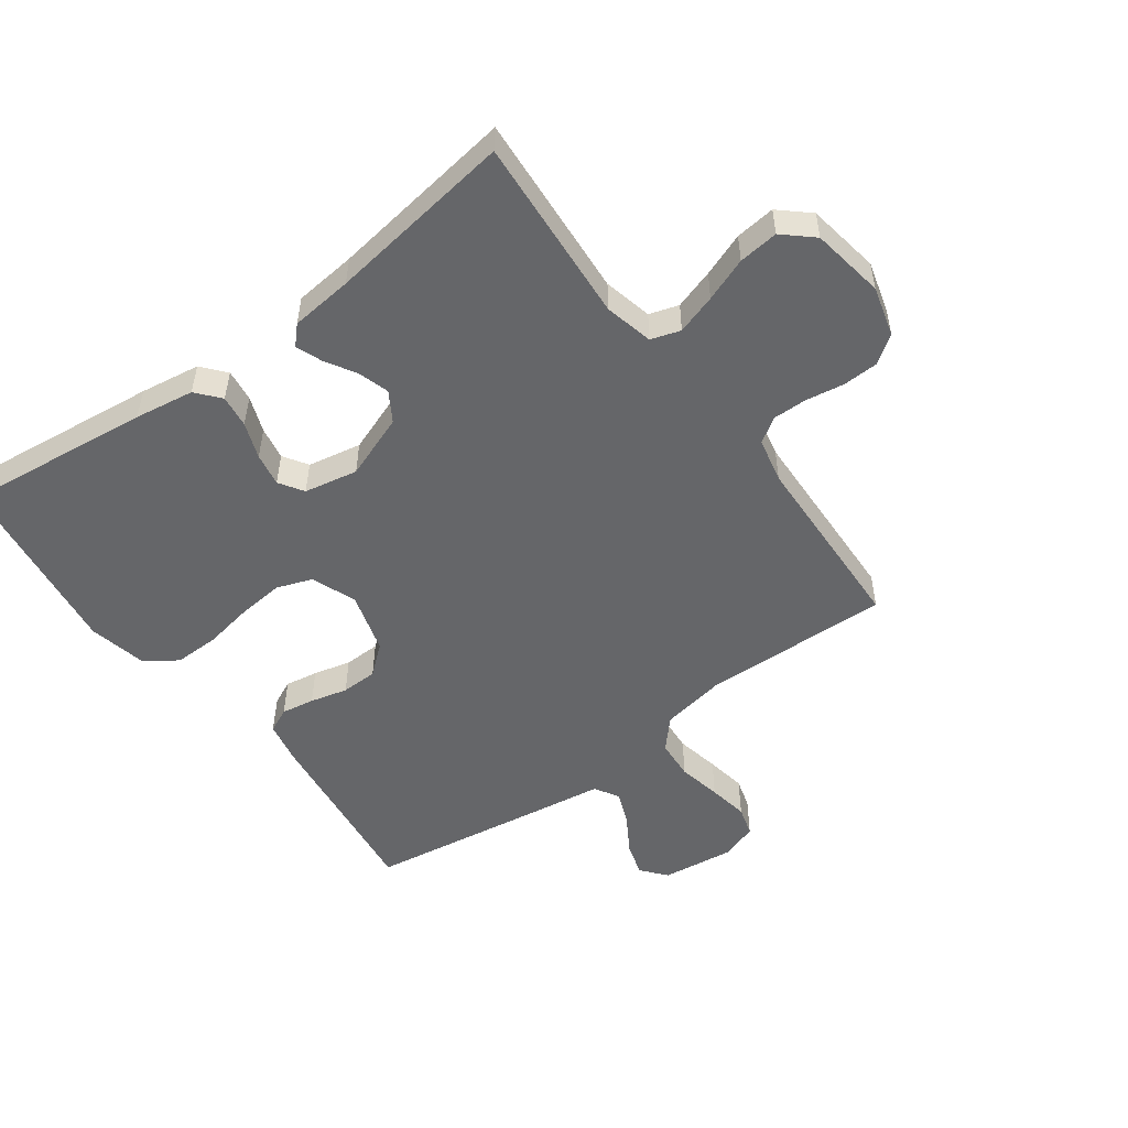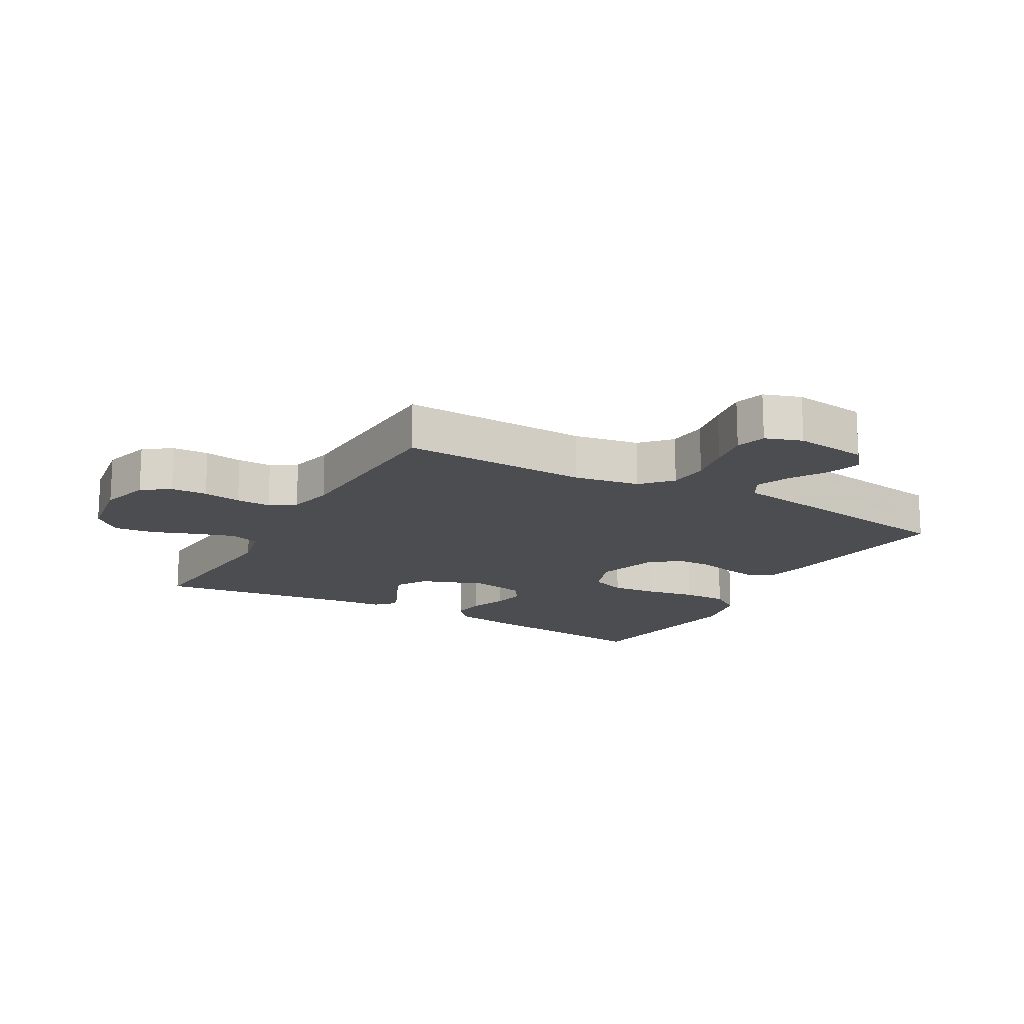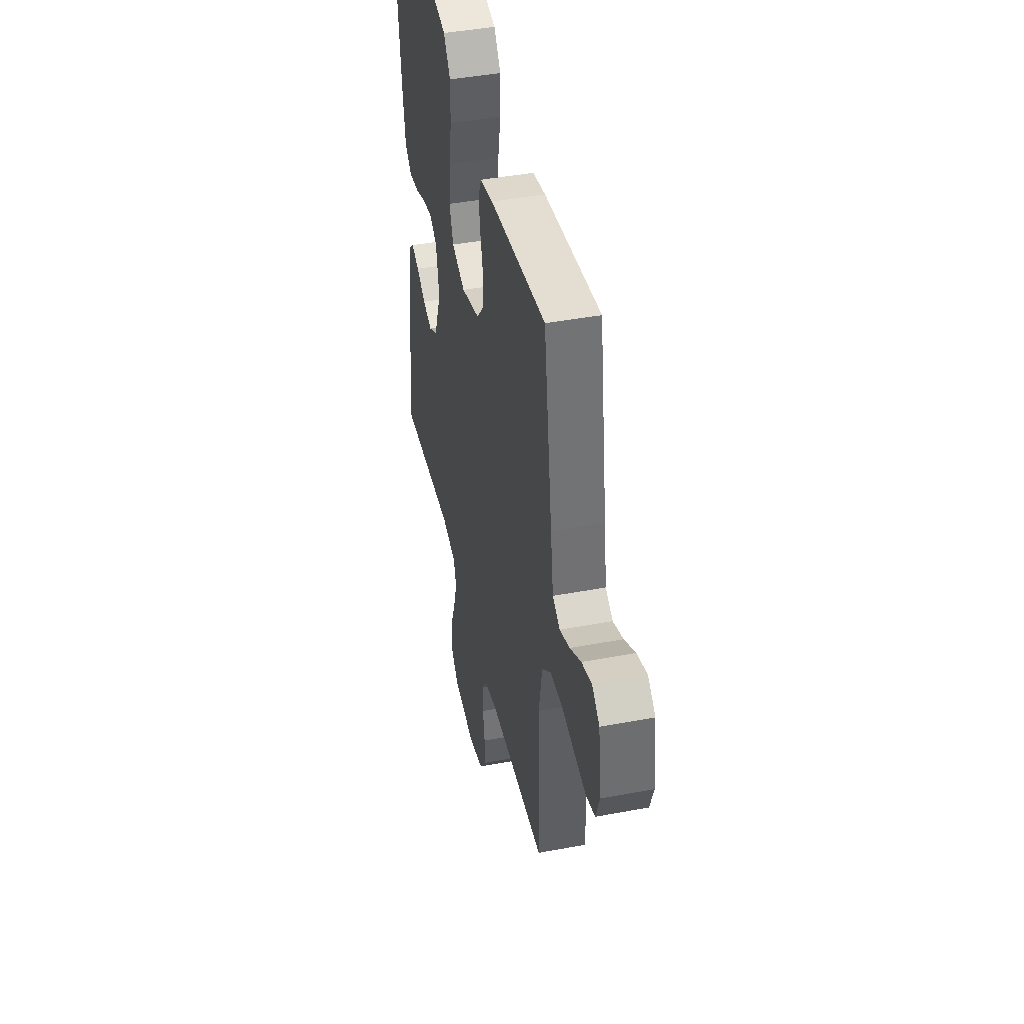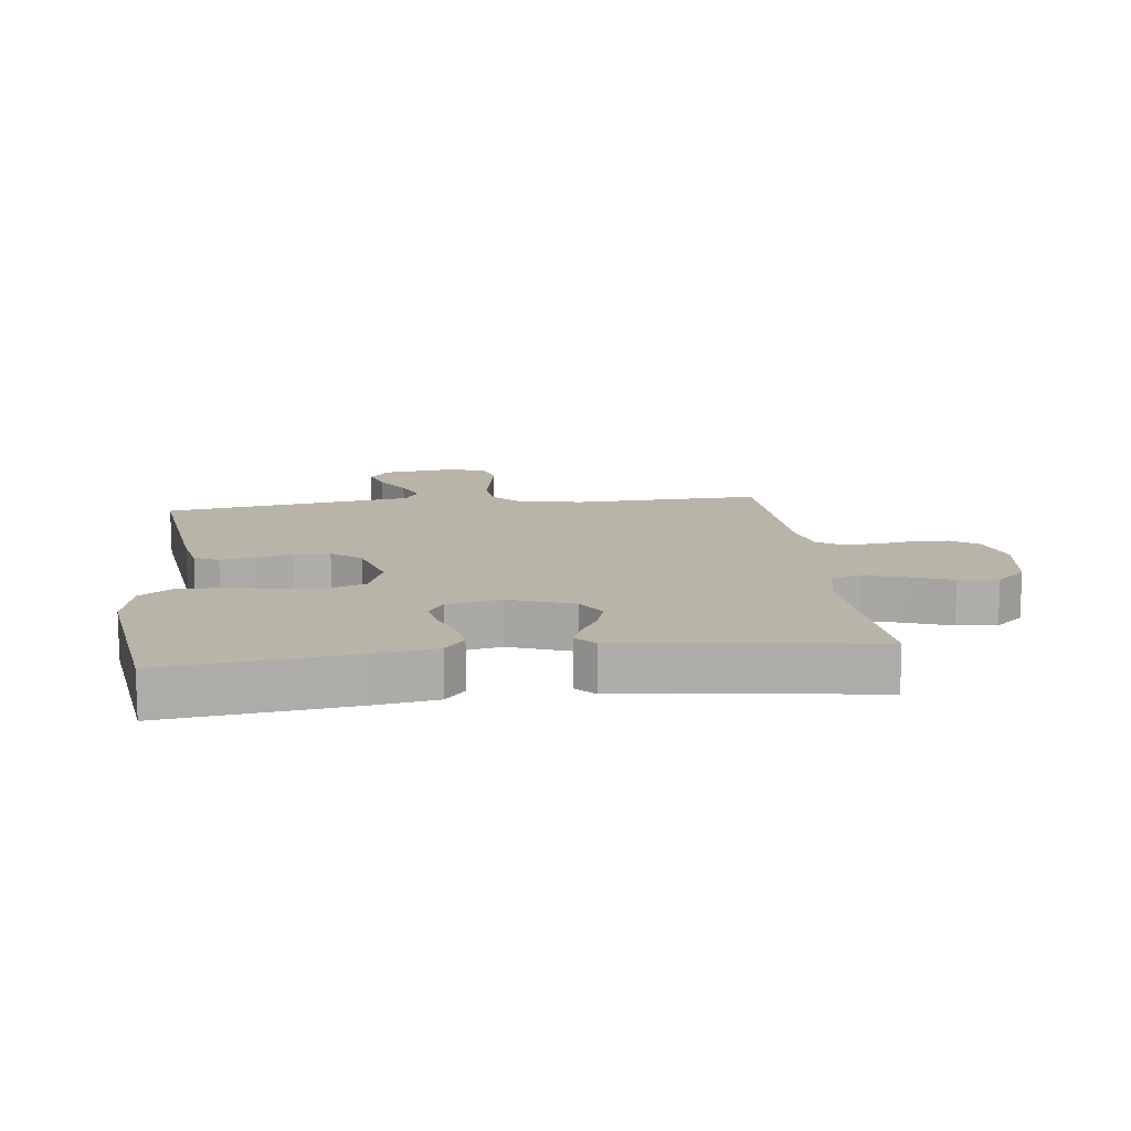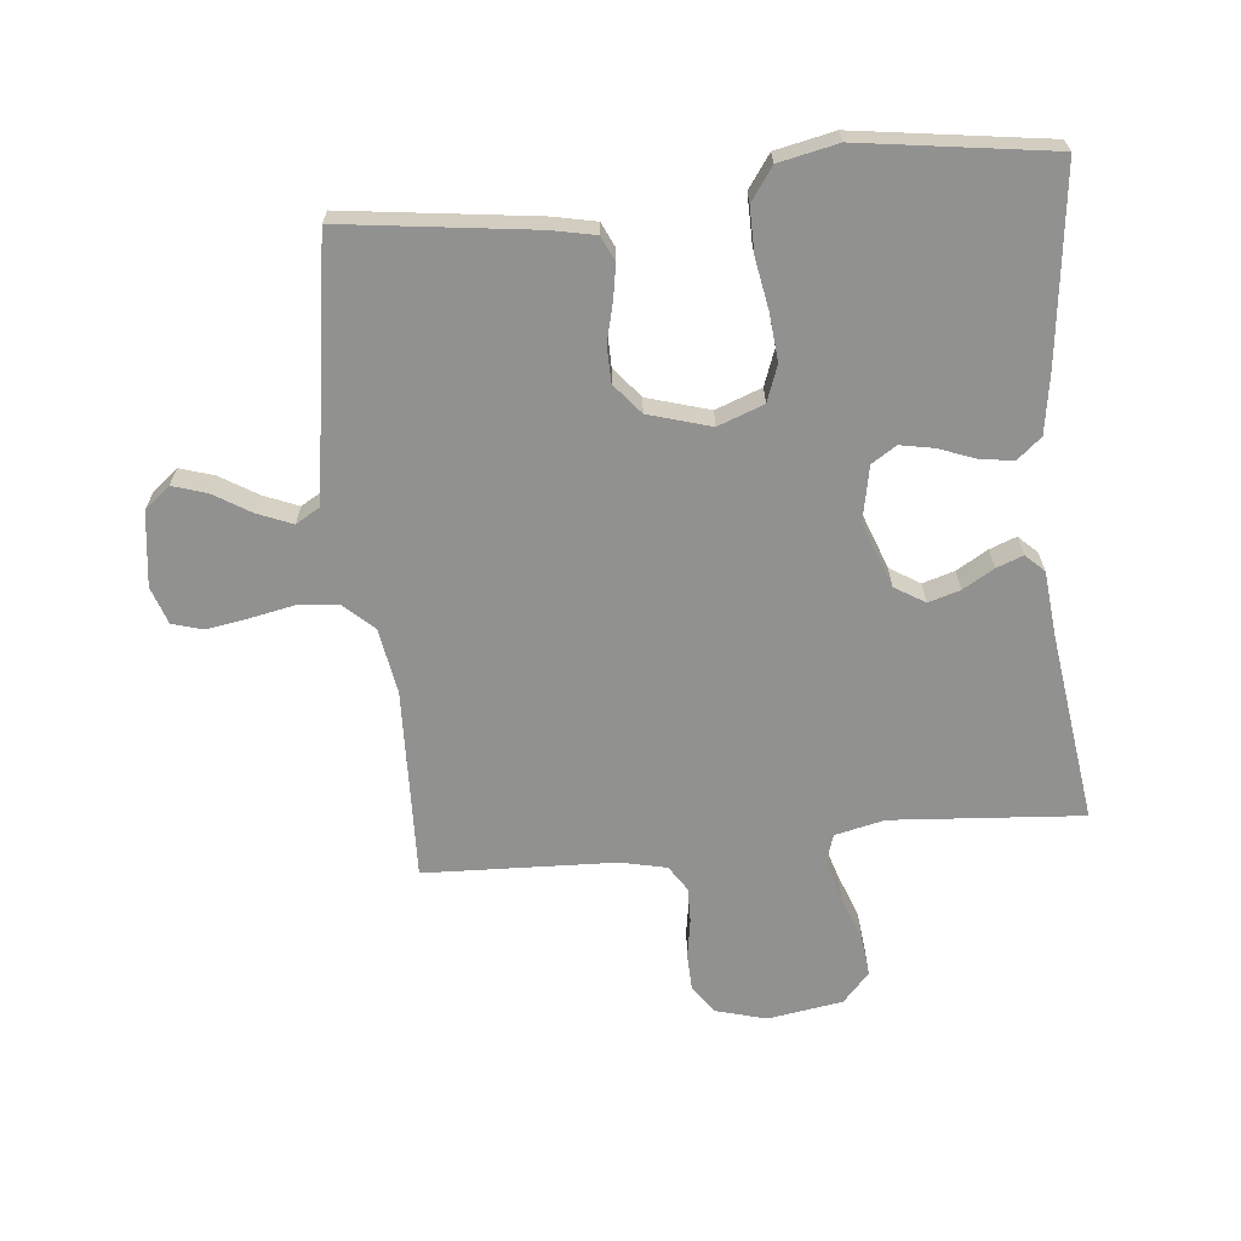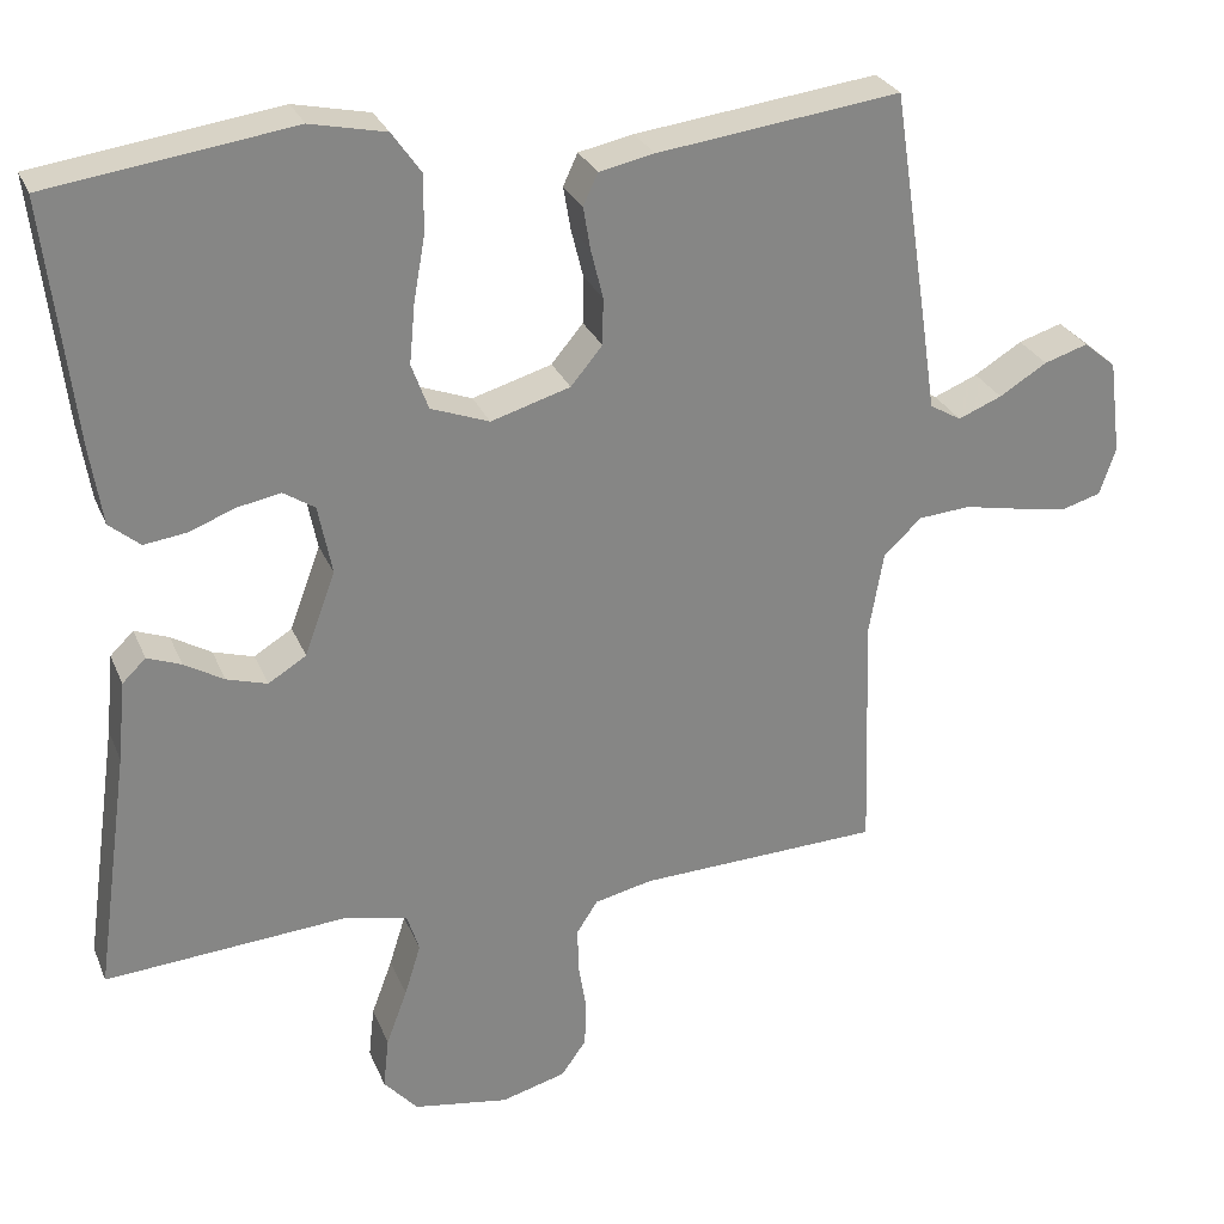
<metadata>
{"format":"obj","ext":"obj","renderer":"f3d","projection":"perspective","resolution":1024,"background":"white","views":[{"elev":-51.9,"azim":126.4,"up":"+Y"},{"elev":-16.1,"azim":-119.5,"up":"+Y"},{"elev":43.6,"azim":-102.5,"up":"+Z"},{"elev":13.0,"azim":83.0,"up":"+Y"},{"elev":-65.9,"azim":5.6,"up":"+Y"},{"elev":28.0,"azim":160.5,"up":"+Z"}]}
</metadata>
<code>
v 0.5 0.07 0.5
v 0.465 0.07 0.2
v 0.45 0.07 0.104
v 0.412 0.07 0.072
v 0.36 0.07 0.079
v 0.302 0.07 0.101
v 0.249 0.07 0.111
v 0.21 0.07 0.086
v 0.193 0.07 0
v 0.231 0.07 -0.103
v 0.278 0.07 -0.132
v 0.328 0.07 -0.117
v 0.377 0.07 -0.088
v 0.419 0.07 -0.072
v 0.448 0.07 -0.1
v 0.458 0.07 -0.2
v 0.5 0.07 -0.5
v 0.2 0.07 -0.478
v 0.122 0.07 -0.496
v 0.107 0.07 -0.543
v 0.127 0.07 -0.607
v 0.153 0.07 -0.677
v 0.16 0.07 -0.741
v 0.118 0.07 -0.788
v 0 0.07 -0.807
v -0.08 0.07 -0.785
v -0.111 0.07 -0.741
v -0.113 0.07 -0.683
v -0.103 0.07 -0.622
v -0.102 0.07 -0.567
v -0.128 0.07 -0.527
v -0.2 0.07 -0.511
v -0.5 0.07 -0.5
v -0.49 0.07 -0.2
v -0.508 0.07 -0.096
v -0.555 0.07 -0.053
v -0.619 0.07 -0.048
v -0.689 0.07 -0.062
v -0.754 0.07 -0.073
v -0.802 0.07 -0.059
v -0.822 0.07 0
v -0.807 0.07 0.117
v -0.767 0.07 0.15
v -0.713 0.07 0.133
v -0.654 0.07 0.097
v -0.6 0.07 0.075
v -0.561 0.07 0.098
v -0.546 0.07 0.2
v -0.5 0.07 0.5
v -0.2 0.07 0.462
v -0.132 0.07 0.448
v -0.114 0.07 0.409
v -0.123 0.07 0.356
v -0.138 0.07 0.296
v -0.137 0.07 0.238
v -0.098 0.07 0.191
v 0 0.07 0.162
v 0.072 0.07 0.189
v 0.093 0.07 0.246
v 0.086 0.07 0.32
v 0.072 0.07 0.399
v 0.071 0.07 0.471
v 0.107 0.07 0.522
v 0.2 0.07 0.542
v 0.5 0 0.5
v 0.465 0 0.2
v 0.45 0 0.104
v 0.412 0 0.072
v 0.36 0 0.079
v 0.302 0 0.101
v 0.249 0 0.111
v 0.21 0 0.086
v 0.193 0 0
v 0.231 0 -0.103
v 0.278 0 -0.132
v 0.328 0 -0.117
v 0.377 0 -0.088
v 0.419 0 -0.072
v 0.448 0 -0.1
v 0.458 0 -0.2
v 0.5 0 -0.5
v 0.2 0 -0.478
v 0.122 0 -0.496
v 0.107 0 -0.543
v 0.127 0 -0.607
v 0.153 0 -0.677
v 0.16 0 -0.741
v 0.118 0 -0.788
v 0 0 -0.807
v -0.08 0 -0.785
v -0.111 0 -0.741
v -0.113 0 -0.683
v -0.103 0 -0.622
v -0.102 0 -0.567
v -0.128 0 -0.527
v -0.2 0 -0.511
v -0.5 0 -0.5
v -0.49 0 -0.2
v -0.508 0 -0.096
v -0.555 0 -0.053
v -0.619 0 -0.048
v -0.689 0 -0.062
v -0.754 0 -0.073
v -0.802 0 -0.059
v -0.822 0 0
v -0.807 0 0.117
v -0.767 0 0.15
v -0.713 0 0.133
v -0.654 0 0.097
v -0.6 0 0.075
v -0.561 0 0.098
v -0.546 0 0.2
v -0.5 0 0.5
v -0.2 0 0.462
v -0.132 0 0.448
v -0.114 0 0.409
v -0.123 0 0.356
v -0.138 0 0.296
v -0.137 0 0.238
v -0.098 0 0.191
v 0 0 0.162
v 0.072 0 0.189
v 0.093 0 0.246
v 0.086 0 0.32
v 0.072 0 0.399
v 0.071 0 0.471
v 0.107 0 0.522
v 0.2 0 0.542
f 60 61 62 63
f 59 60 63 64
f 51 52 53 54
f 49 50 51 54
f 47 48 49 54
f 46 47 54 55
f 42 43 44 45
f 42 45 46
f 41 42 46
f 40 41 46
f 37 38 39 40
f 37 40 46 55
f 32 33 34
f 31 32 34 35
f 26 27 28 29
f 26 29 30
f 25 26 30
f 24 25 30
f 21 22 23 24
f 20 21 24 30
f 19 20 30 31
f 16 17 18
f 12 13 14 15
f 11 12 15 16
f 3 4 5 6
f 3 6 7
f 2 3 7
f 59 64 1 2
f 58 59 2 7
f 57 58 7 8
f 56 57 8 9
f 36 37 55 56
f 35 36 56 9
f 31 35 9 10
f 19 31 10 11
f 11 16 18 19
f 127 126 125 124
f 128 127 124 123
f 118 117 116 115
f 118 115 114 113
f 118 113 112 111
f 119 118 111 110
f 109 108 107 106
f 110 109 106
f 110 106 105
f 110 105 104
f 104 103 102 101
f 119 110 104 101
f 98 97 96
f 99 98 96 95
f 93 92 91 90
f 94 93 90
f 94 90 89
f 94 89 88
f 88 87 86 85
f 94 88 85 84
f 95 94 84 83
f 82 81 80
f 79 78 77 76
f 80 79 76 75
f 70 69 68 67
f 71 70 67
f 71 67 66
f 66 65 128 123
f 71 66 123 122
f 72 71 122 121
f 73 72 121 120
f 120 119 101 100
f 73 120 100 99
f 74 73 99 95
f 75 74 95 83
f 83 82 80 75
f 1 65 66 2
f 2 66 67 3
f 3 67 68 4
f 4 68 69 5
f 5 69 70 6
f 6 70 71 7
f 7 71 72 8
f 8 72 73 9
f 9 73 74 10
f 10 74 75 11
f 11 75 76 12
f 12 76 77 13
f 13 77 78 14
f 14 78 79 15
f 15 79 80 16
f 16 80 81 17
f 17 81 82 18
f 18 82 83 19
f 19 83 84 20
f 20 84 85 21
f 21 85 86 22
f 22 86 87 23
f 23 87 88 24
f 24 88 89 25
f 25 89 90 26
f 26 90 91 27
f 27 91 92 28
f 28 92 93 29
f 29 93 94 30
f 30 94 95 31
f 31 95 96 32
f 32 96 97 33
f 33 97 98 34
f 34 98 99 35
f 35 99 100 36
f 36 100 101 37
f 37 101 102 38
f 38 102 103 39
f 39 103 104 40
f 40 104 105 41
f 41 105 106 42
f 42 106 107 43
f 43 107 108 44
f 44 108 109 45
f 45 109 110 46
f 46 110 111 47
f 47 111 112 48
f 48 112 113 49
f 49 113 114 50
f 50 114 115 51
f 51 115 116 52
f 52 116 117 53
f 53 117 118 54
f 54 118 119 55
f 55 119 120 56
f 56 120 121 57
f 57 121 122 58
f 58 122 123 59
f 59 123 124 60
f 60 124 125 61
f 61 125 126 62
f 62 126 127 63
f 63 127 128 64
f 64 128 65 1

</code>
